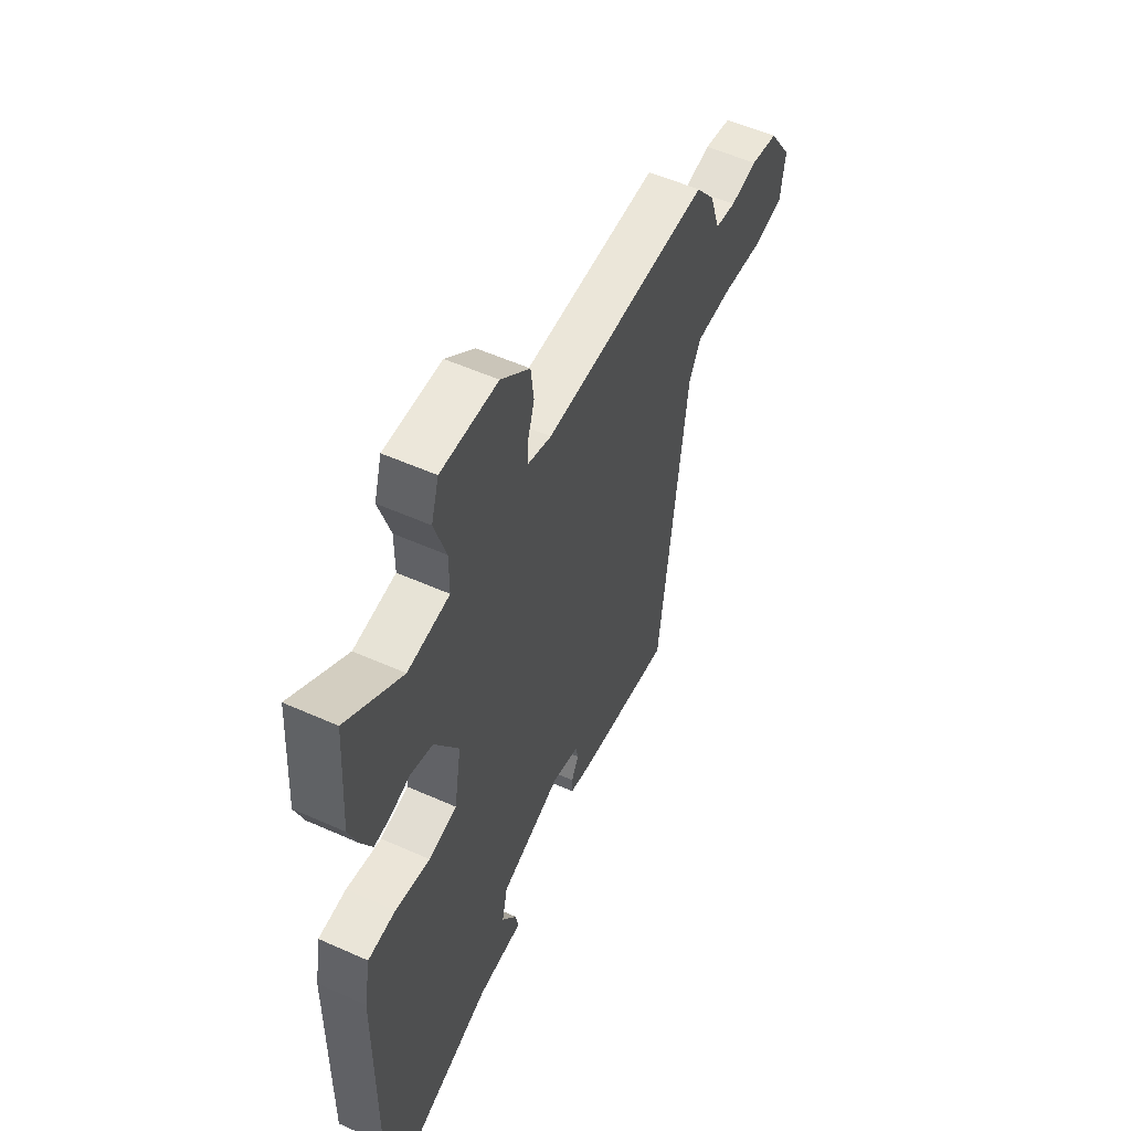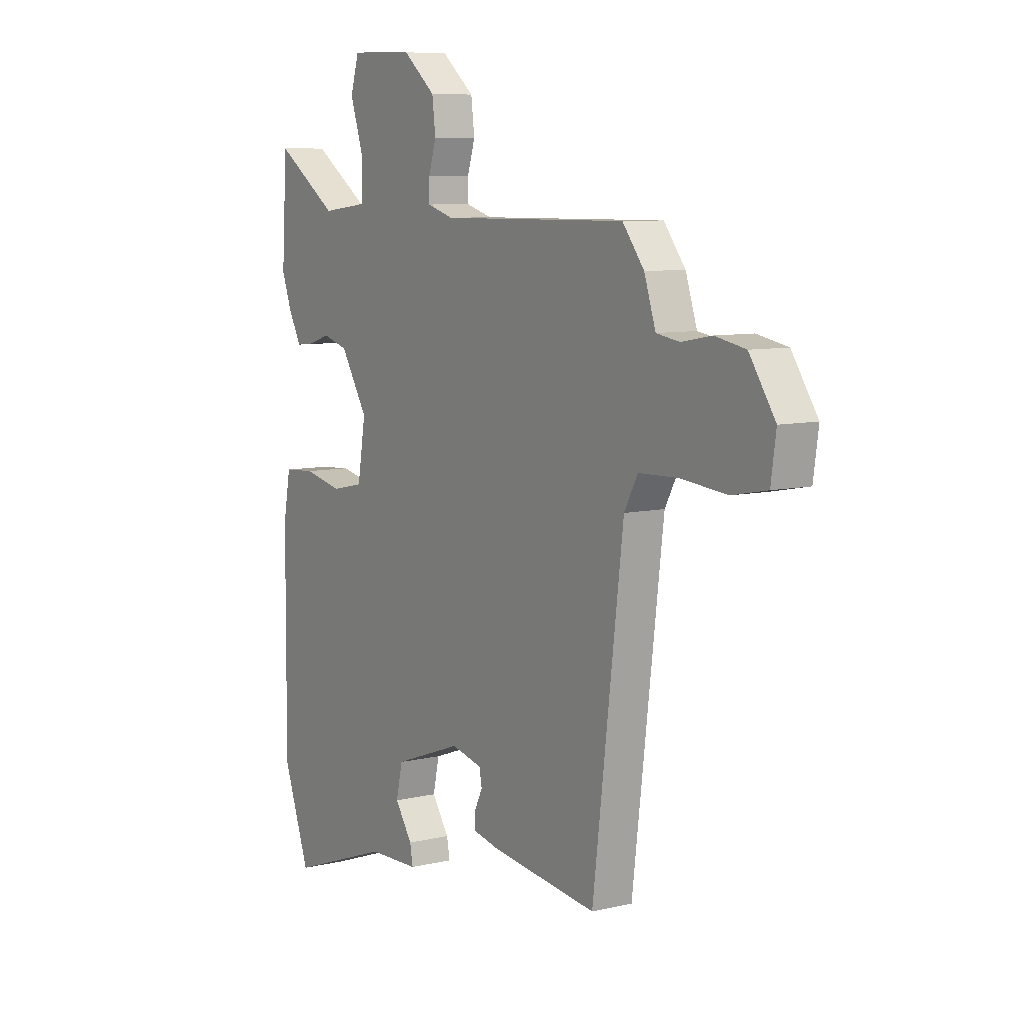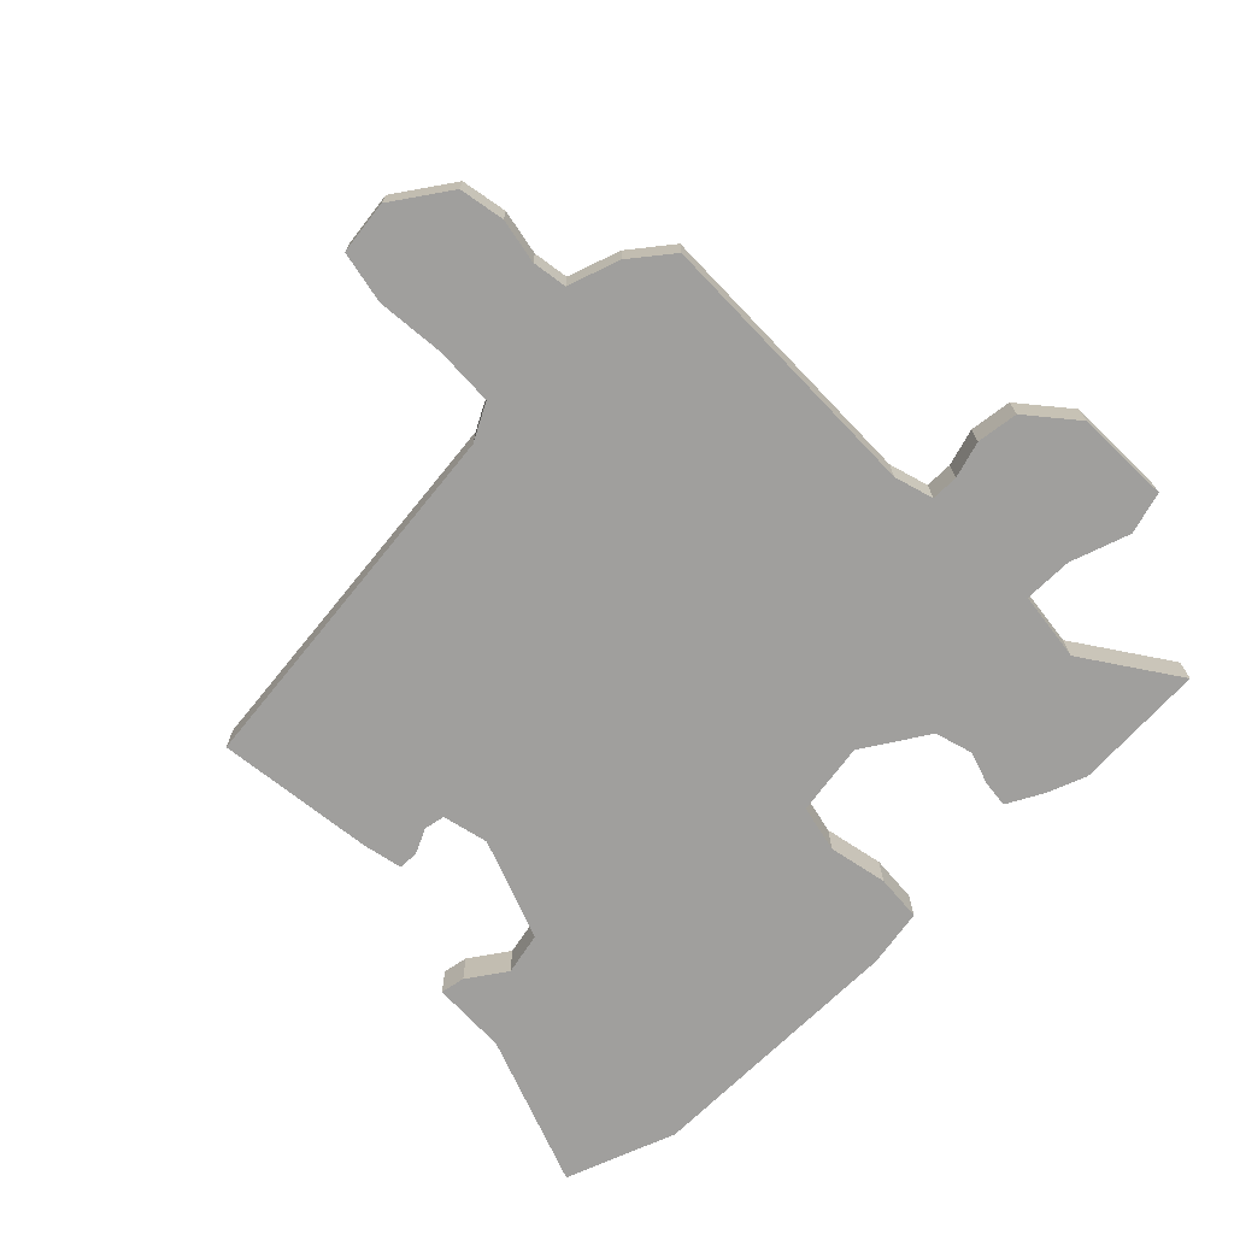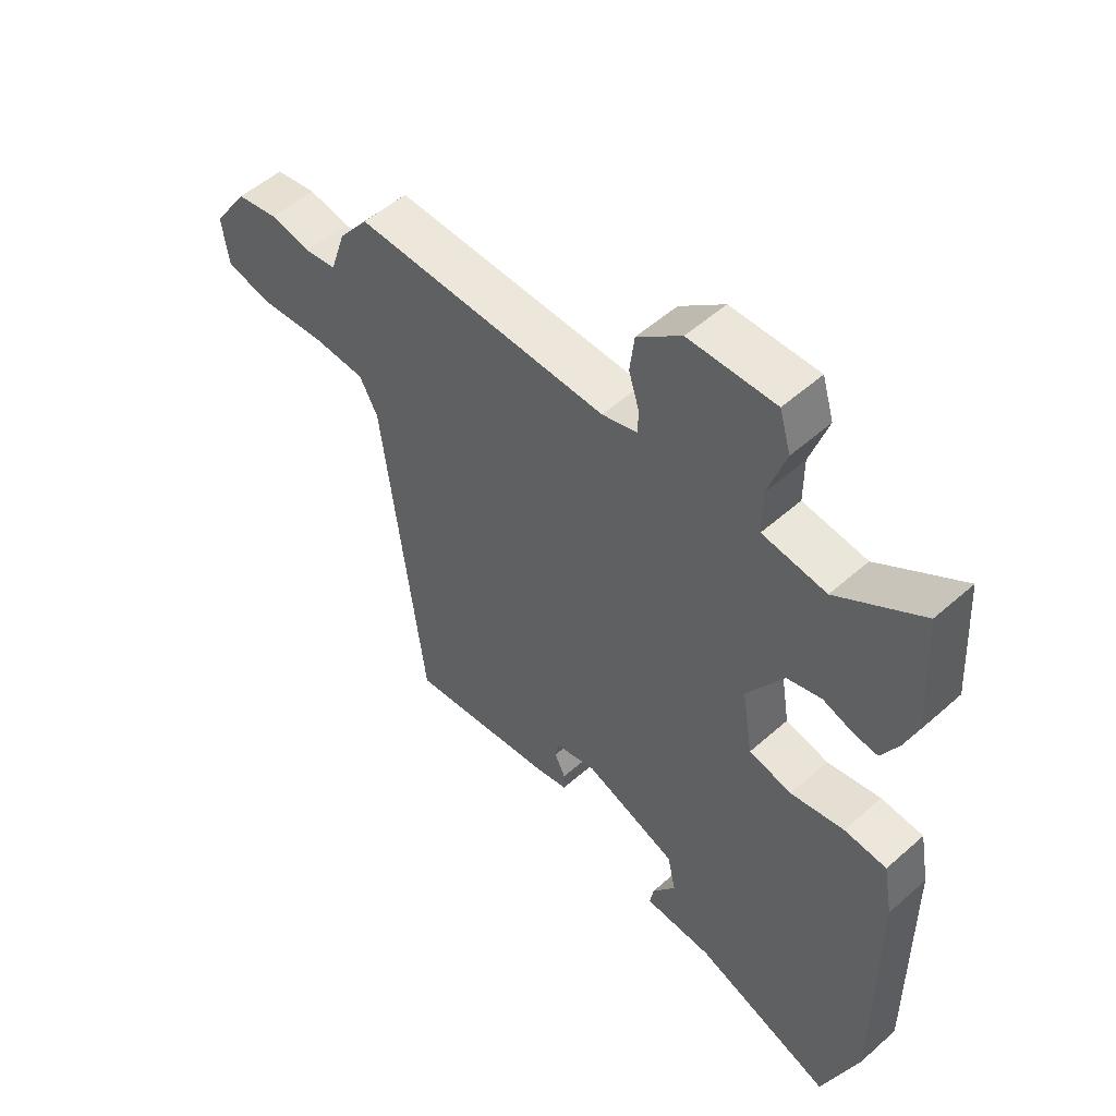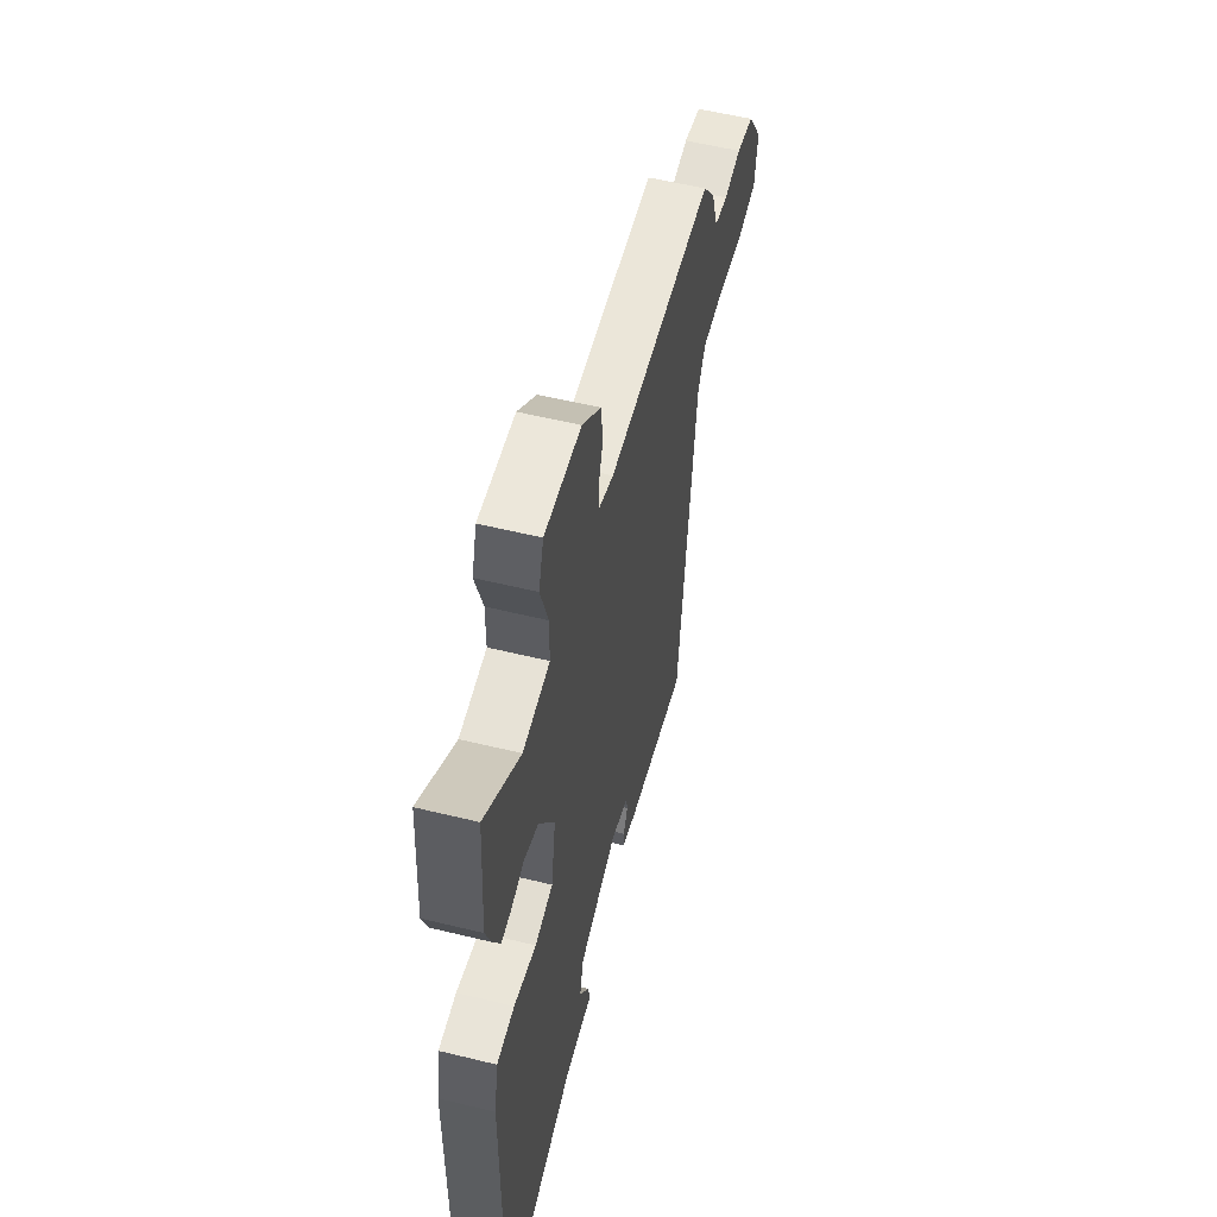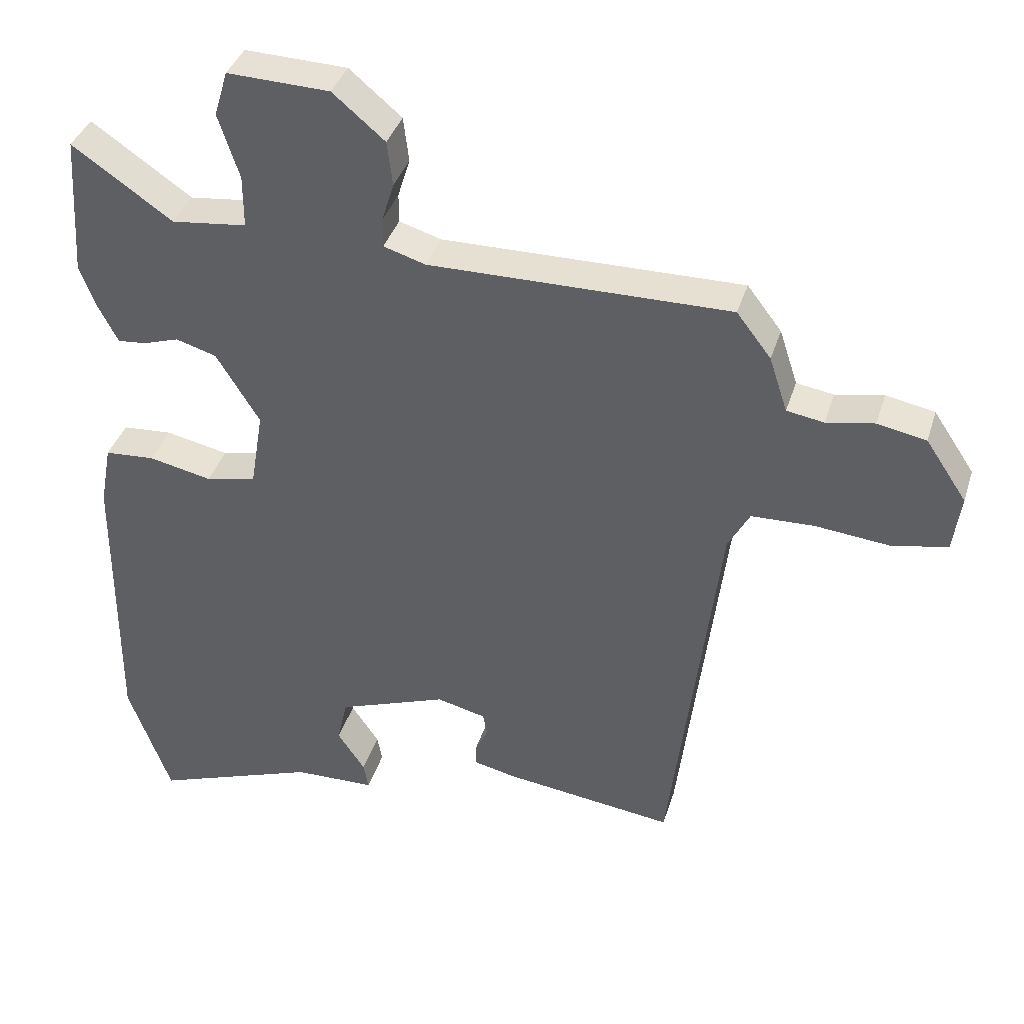
<metadata>
{"format":"obj","ext":"obj","renderer":"f3d","projection":"perspective","resolution":1024,"background":"white","views":[{"elev":54.7,"azim":115.3,"up":"+Z"},{"elev":8.1,"azim":-123.2,"up":"+Z"},{"elev":-71.4,"azim":-45.9,"up":"+Y"},{"elev":53.2,"azim":46.6,"up":"+Z"},{"elev":55.5,"azim":104.5,"up":"+Z"},{"elev":37.9,"azim":-163.4,"up":"+Z"}]}
</metadata>
<code>
v 0.493 0.07 0.606
v 0.506 0.07 0.398
v 0.483 0.07 0.336
v 0.453 0.07 0.278
v 0.411 0.07 0.282
v 0.358 0.07 0.299
v 0.298 0.07 0.281
v 0.234 0.07 0.177
v 0.253 0.07 0.062
v 0.328 0.07 0.046
v 0.421 0.07 0.066
v 0.495 0.07 0.061
v 0.512 0.07 -0.031
v 0.515 0.07 -0.457
v 0.452 0.07 -0.633
v 0.209 0.07 -0.546
v 0.089 0.07 -0.543
v 0.096 0.07 -0.504
v 0.137 0.07 -0.443
v 0.122 0.07 -0.376
v -0.04 0.07 -0.317
v -0.113 0.07 -0.335
v -0.119 0.07 -0.368
v -0.1 0.07 -0.407
v -0.1 0.07 -0.439
v -0.162 0.07 -0.453
v -0.415 0.07 -0.486
v -0.487 0.07 0.103
v -0.519 0.07 0.162
v -0.612 0.07 0.165
v -0.721 0.07 0.154
v -0.804 0.07 0.17
v -0.816 0.07 0.255
v -0.755 0.07 0.346
v -0.683 0.07 0.36
v -0.612 0.07 0.347
v -0.557 0.07 0.356
v -0.53 0.07 0.438
v -0.479 0.07 0.504
v -0.035 0.07 0.5
v 0.027 0.07 0.519
v 0.027 0.07 0.562
v 0.009 0.07 0.62
v 0.017 0.07 0.686
v 0.094 0.07 0.751
v 0.245 0.07 0.756
v 0.265 0.07 0.689
v 0.234 0.07 0.594
v 0.234 0.07 0.517
v 0.345 0.07 0.504
v 0.493 0 0.606
v 0.506 0 0.398
v 0.483 0 0.336
v 0.453 0 0.278
v 0.411 0 0.282
v 0.358 0 0.299
v 0.298 0 0.281
v 0.234 0 0.177
v 0.253 0 0.062
v 0.328 0 0.046
v 0.421 0 0.066
v 0.495 0 0.061
v 0.512 0 -0.031
v 0.515 0 -0.457
v 0.452 0 -0.633
v 0.209 0 -0.546
v 0.089 0 -0.543
v 0.096 0 -0.504
v 0.137 0 -0.443
v 0.122 0 -0.376
v -0.04 0 -0.317
v -0.113 0 -0.335
v -0.119 0 -0.368
v -0.1 0 -0.407
v -0.1 0 -0.439
v -0.162 0 -0.453
v -0.415 0 -0.486
v -0.487 0 0.103
v -0.519 0 0.162
v -0.612 0 0.165
v -0.721 0 0.154
v -0.804 0 0.17
v -0.816 0 0.255
v -0.755 0 0.346
v -0.683 0 0.36
v -0.612 0 0.347
v -0.557 0 0.356
v -0.53 0 0.438
v -0.479 0 0.504
v -0.035 0 0.5
v 0.027 0 0.519
v 0.027 0 0.562
v 0.009 0 0.62
v 0.017 0 0.686
v 0.094 0 0.751
v 0.245 0 0.756
v 0.265 0 0.689
v 0.234 0 0.594
v 0.234 0 0.517
v 0.345 0 0.504
f 45 46 47 48
f 45 48 49
f 42 43 44 45
f 41 42 45 49
f 40 41 49 50
f 37 38 39 40
f 33 34 35 36
f 33 36 37
f 30 31 32 33
f 29 30 33 37
f 28 29 37 40
f 23 24 25 26
f 22 23 26 27
f 16 17 18 19
f 16 19 20
f 15 16 20
f 14 15 20
f 13 14 20 21
f 10 11 12 13
f 9 10 13 21
f 3 4 5 6
f 1 2 3 6
f 50 1 6 7
f 40 50 7 8
f 22 27 28 40
f 21 22 40
f 8 9 21 40
f 98 97 96 95
f 99 98 95
f 95 94 93 92
f 99 95 92 91
f 100 99 91 90
f 90 89 88 87
f 86 85 84 83
f 87 86 83
f 83 82 81 80
f 87 83 80 79
f 90 87 79 78
f 76 75 74 73
f 77 76 73 72
f 69 68 67 66
f 70 69 66
f 70 66 65
f 70 65 64
f 71 70 64 63
f 63 62 61 60
f 71 63 60 59
f 56 55 54 53
f 56 53 52 51
f 57 56 51 100
f 58 57 100 90
f 90 78 77 72
f 90 72 71
f 90 71 59 58
f 1 51 52 2
f 2 52 53 3
f 3 53 54 4
f 4 54 55 5
f 5 55 56 6
f 6 56 57 7
f 7 57 58 8
f 8 58 59 9
f 9 59 60 10
f 10 60 61 11
f 11 61 62 12
f 12 62 63 13
f 13 63 64 14
f 14 64 65 15
f 15 65 66 16
f 16 66 67 17
f 17 67 68 18
f 18 68 69 19
f 19 69 70 20
f 20 70 71 21
f 21 71 72 22
f 22 72 73 23
f 23 73 74 24
f 24 74 75 25
f 25 75 76 26
f 26 76 77 27
f 27 77 78 28
f 28 78 79 29
f 29 79 80 30
f 30 80 81 31
f 31 81 82 32
f 32 82 83 33
f 33 83 84 34
f 34 84 85 35
f 35 85 86 36
f 36 86 87 37
f 37 87 88 38
f 38 88 89 39
f 39 89 90 40
f 40 90 91 41
f 41 91 92 42
f 42 92 93 43
f 43 93 94 44
f 44 94 95 45
f 45 95 96 46
f 46 96 97 47
f 47 97 98 48
f 48 98 99 49
f 49 99 100 50
f 50 100 51 1

</code>
